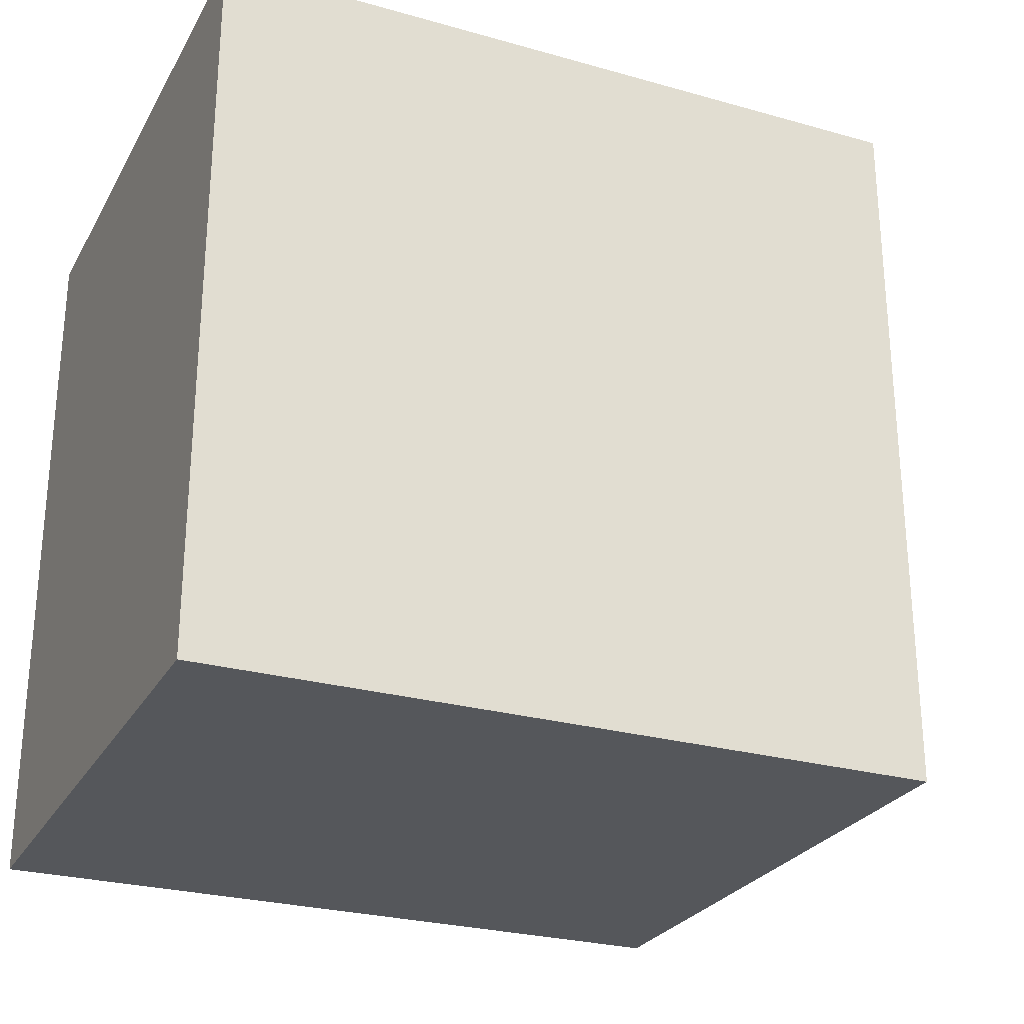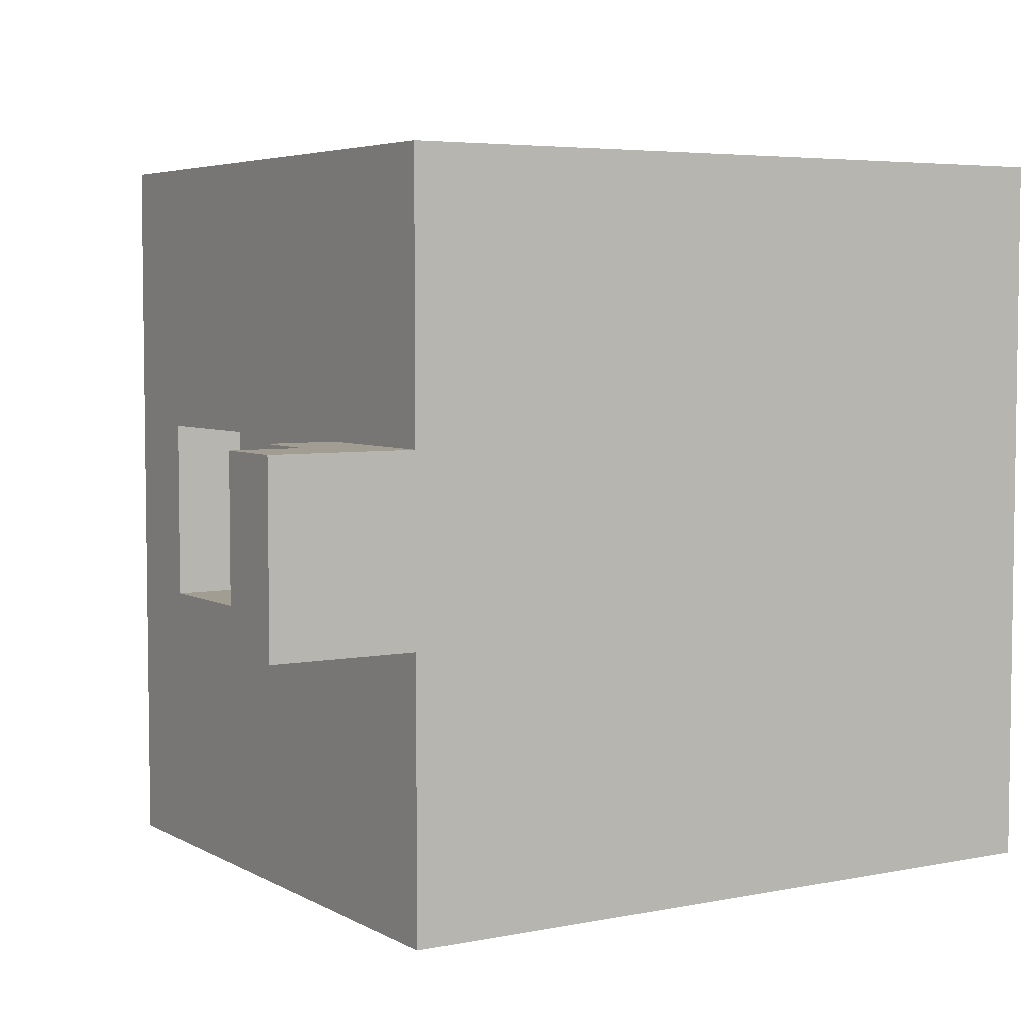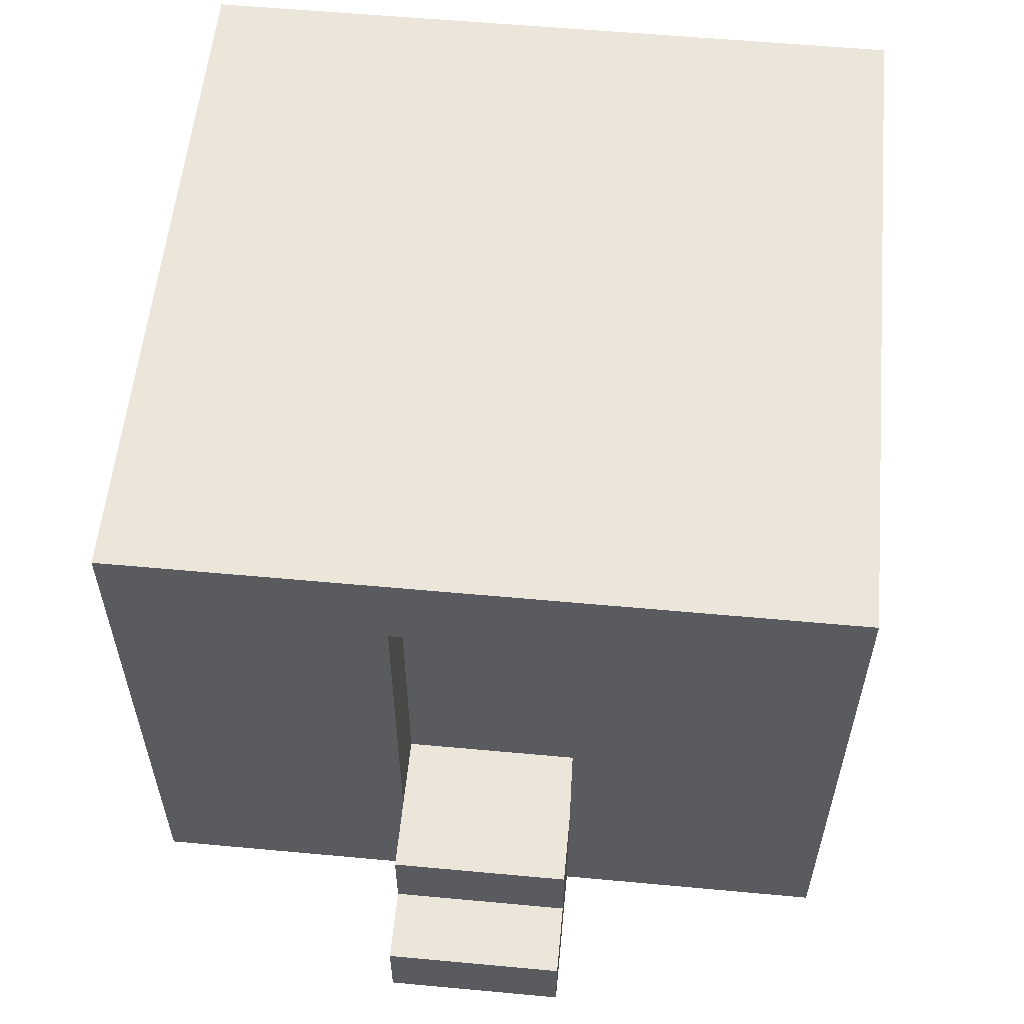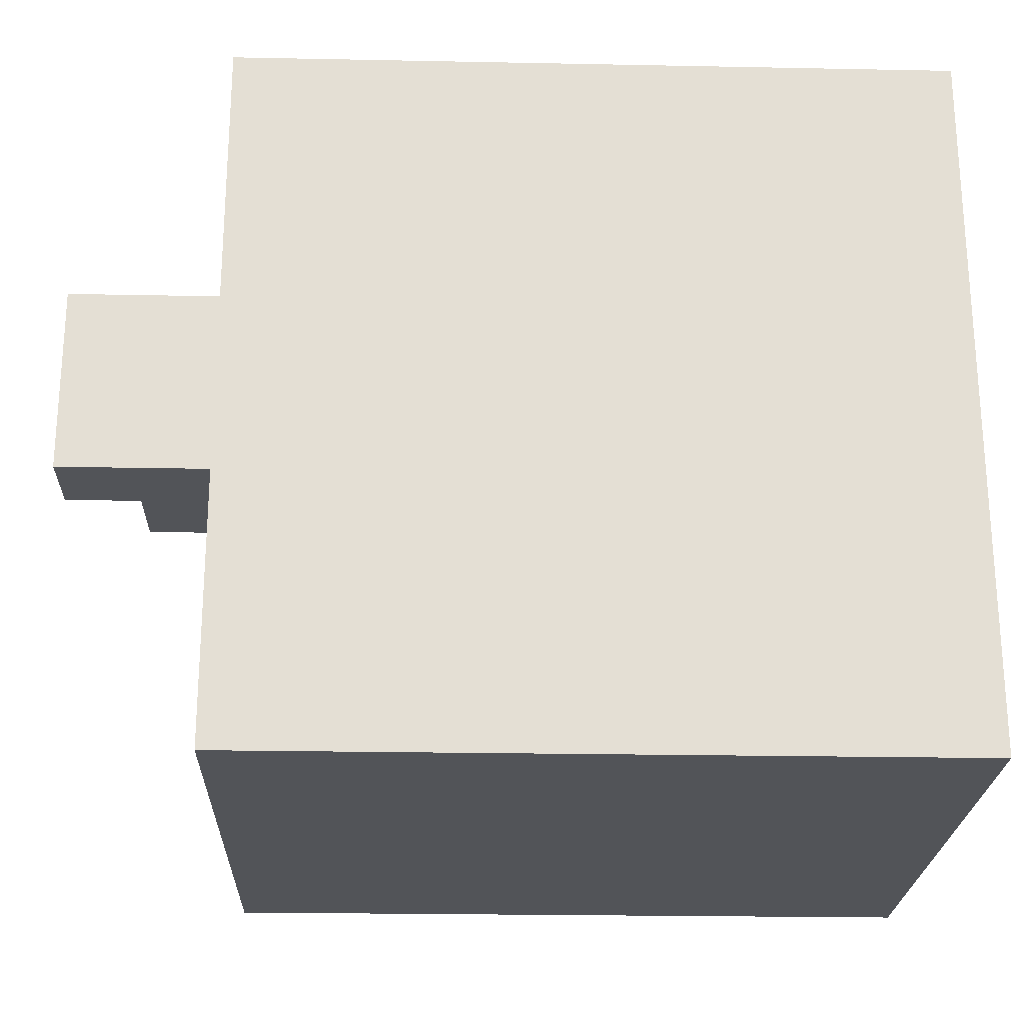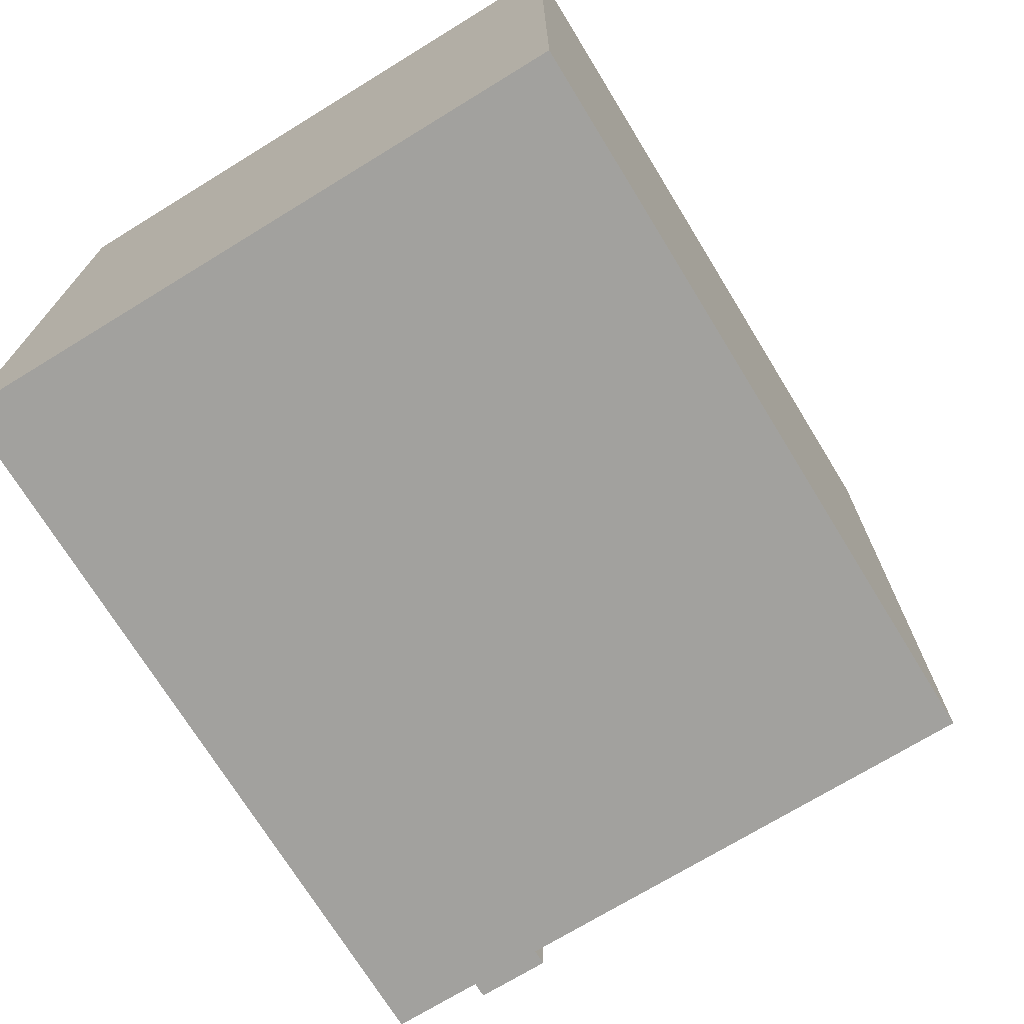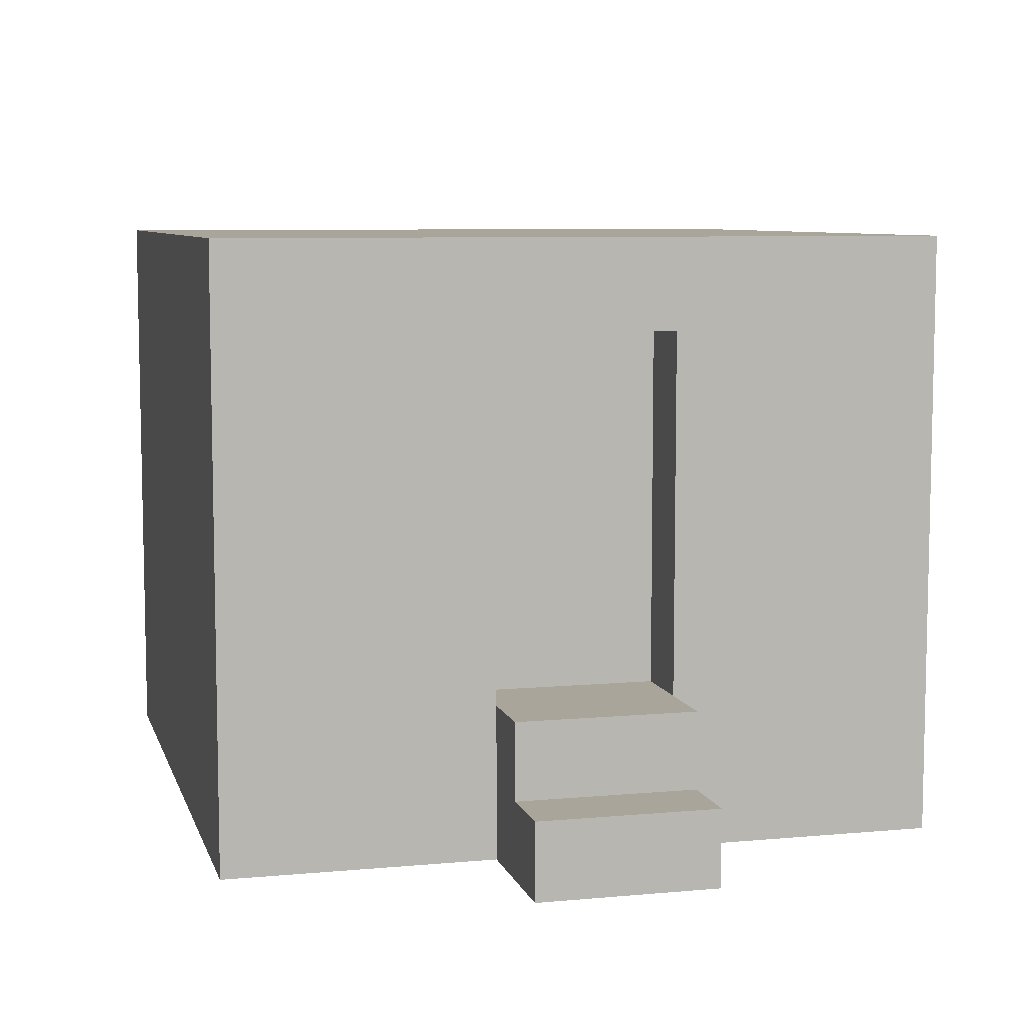
<metadata>
{"format":"obj","ext":"obj","renderer":"f3d","projection":"perspective","resolution":1024,"background":"white","views":[{"elev":-26.6,"azim":156.2,"up":"+Z"},{"elev":4.9,"azim":-31.9,"up":"+Z"},{"elev":56.9,"azim":-84.5,"up":"+Y"},{"elev":-23.2,"azim":-1.9,"up":"+Z"},{"elev":-72.0,"azim":121.5,"up":"+Z"},{"elev":7.7,"azim":-104.5,"up":"+Y"}]}
</metadata>
<code>
o basement1
v -0.6 0.1062 -0.125
v -0.7 0.1062 0.125
v -0.6 0.1062 0.125
v -0.6 0.2125 0.125
v -0.6 0.2125 -0.125
v -0.7 0 -0.125
v -0.7 0.1062 -0.125
v -0.5 0 -0.125
v -0.5 0.2125 -0.5
v -0.5 0 -0.5
v -0.5 0 0.125
v 0.5 0 -0.5
v 0.5 0.2125 0.5
v -0.5 0 0.5
v 0.5 0 0.5
v 0.5 0.2125 -0.5
v -0.5 0.2125 -0.125
v -0.5 0.2125 0.125
v -0.7 0 0.125
v -0.5 0.2125 0.5
v -0.4 0.2125 0.125
v -0.4 0.2125 -0.125
v -0.5 0.8375 -0.5
v -0.5 0.8375 0.5
v -0.5 0.7125 0.125
v 0.5 0.8375 0.5
v 0.5 0.8375 -0.5
v -0.4 0.7125 -0.125
v -0.5 0.7125 -0.125
v -0.4 0.7125 0.125
f 1 2 3
f 1 4 5
f 6 7 1
f 8 9 10
f 11 8 12
f 13 14 15
f 16 15 12
f 9 12 10
f 17 4 18
f 3 19 11
f 2 6 19
f 18 14 20
f 1 7 2
f 1 3 4
f 5 17 1
f 17 8 1
f 8 6 1
f 8 17 9
f 12 15 11
f 15 14 11
f 11 19 6
f 8 10 12
f 11 6 8
f 13 20 14
f 16 13 15
f 9 16 12
f 21 22 17
f 17 5 4
f 18 21 17
f 18 4 3
f 3 2 19
f 11 18 3
f 2 7 6
f 18 11 14
f 23 16 9
f 24 23 25
f 26 20 13
f 27 13 16
f 24 27 23
f 17 28 29
f 25 21 18
f 29 30 25
f 23 27 16
f 18 20 25
f 20 24 25
f 23 9 29
f 9 17 29
f 23 29 25
f 26 24 20
f 27 26 13
f 24 26 27
f 17 22 28
f 25 30 21
f 29 28 30
f 28 21 30
f 28 22 21

</code>
